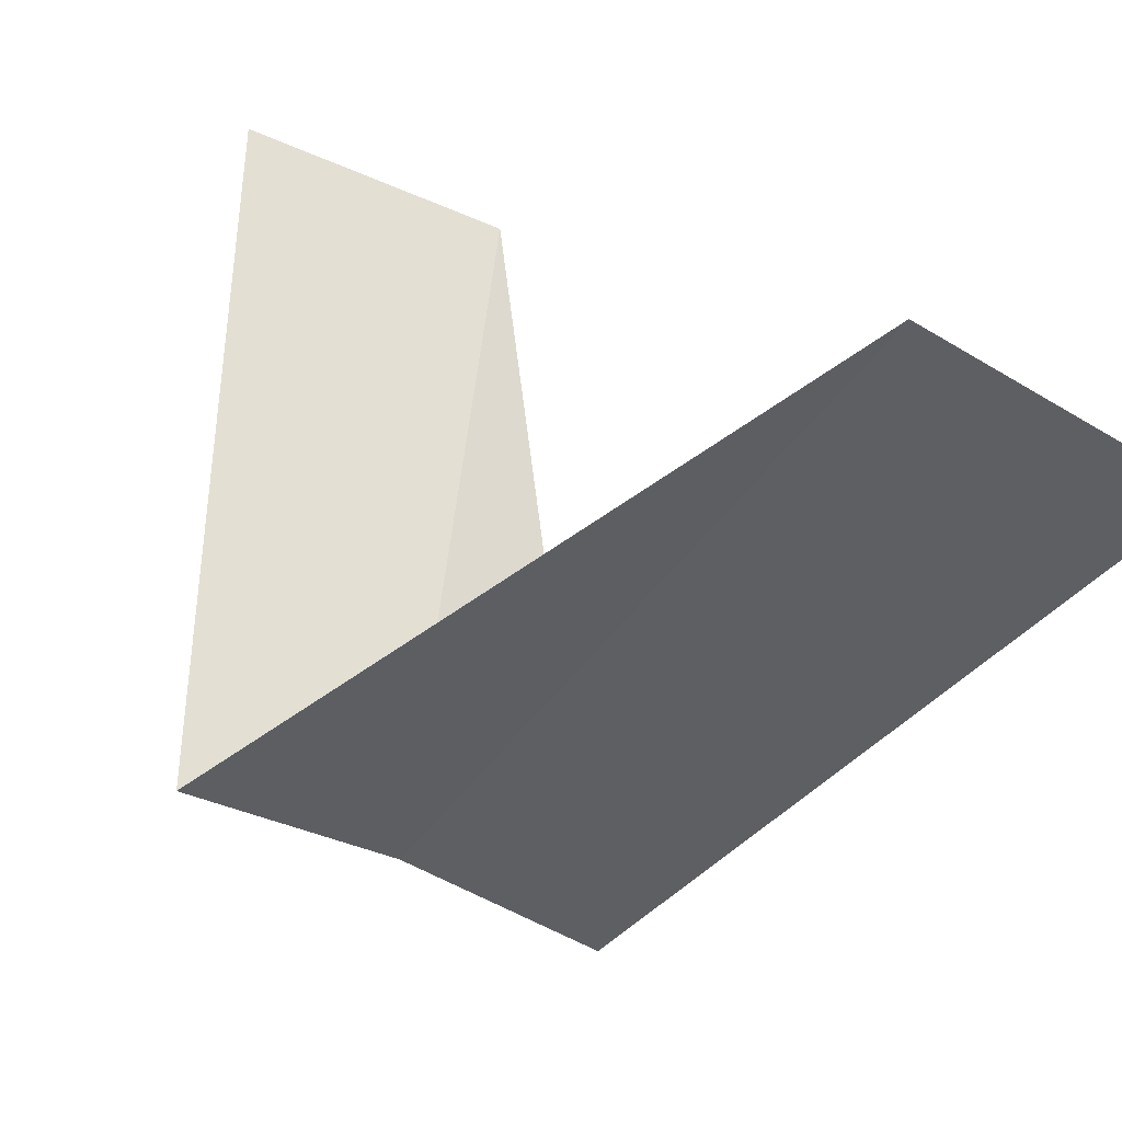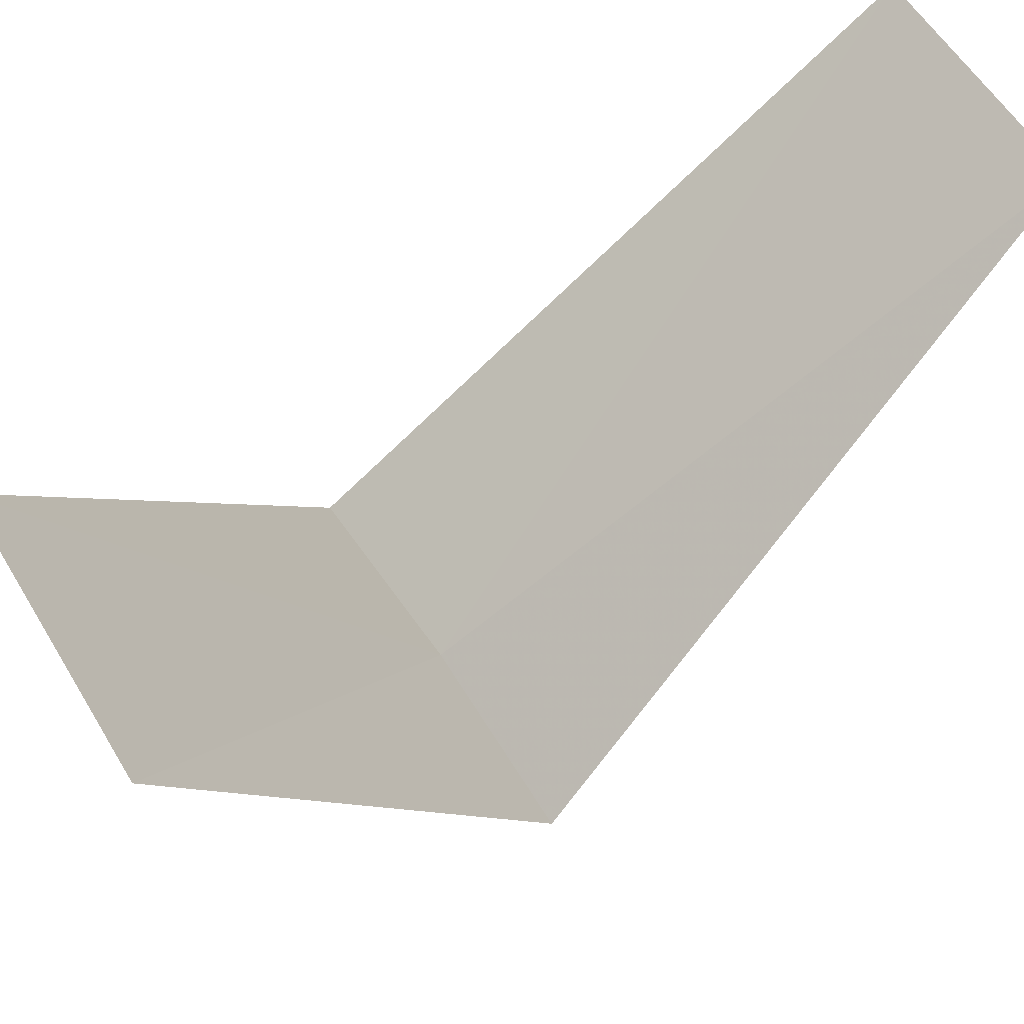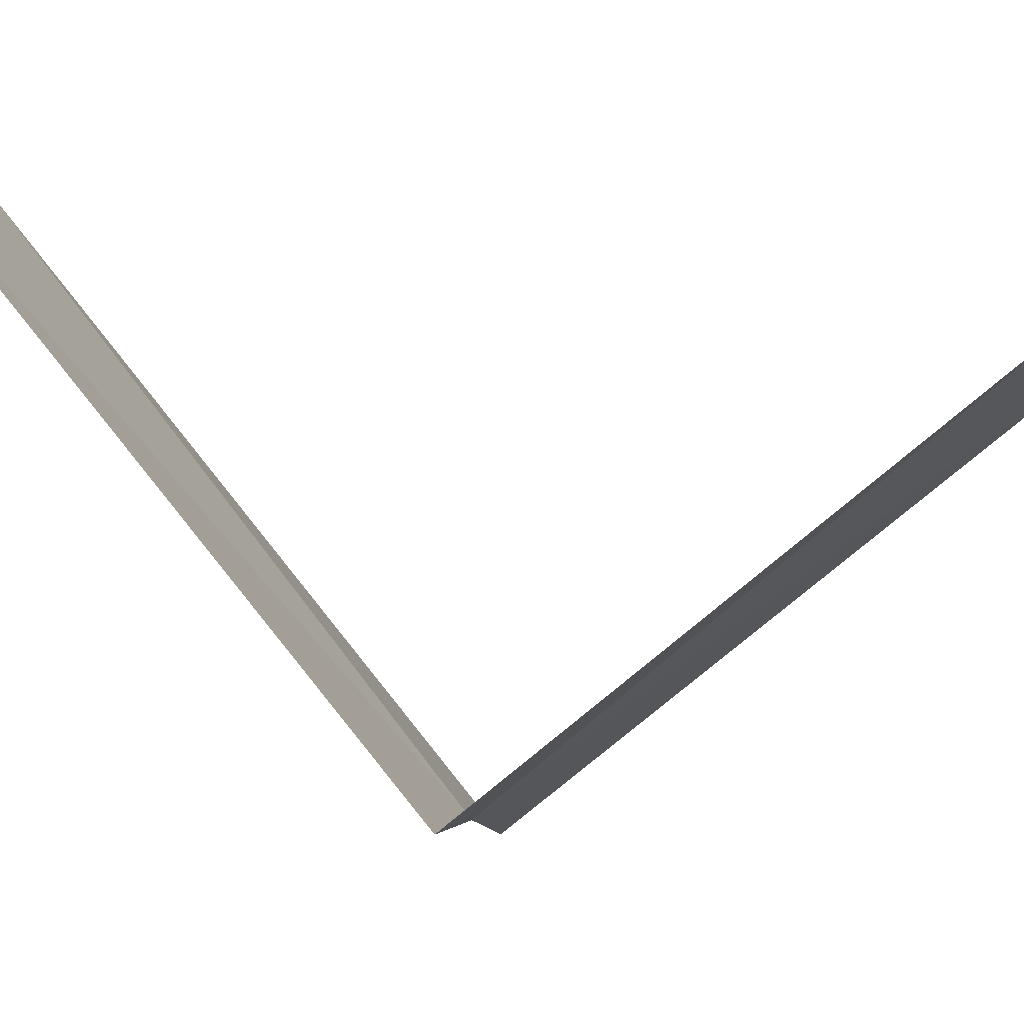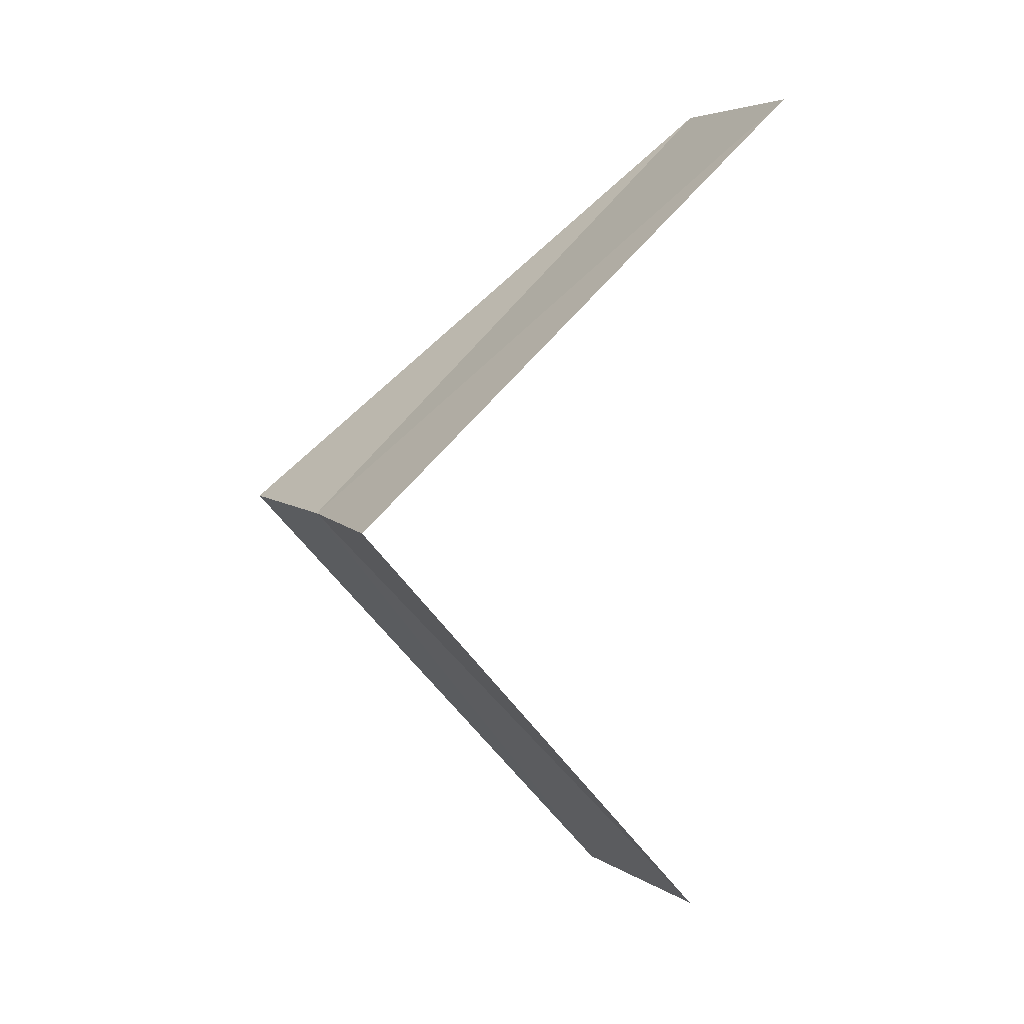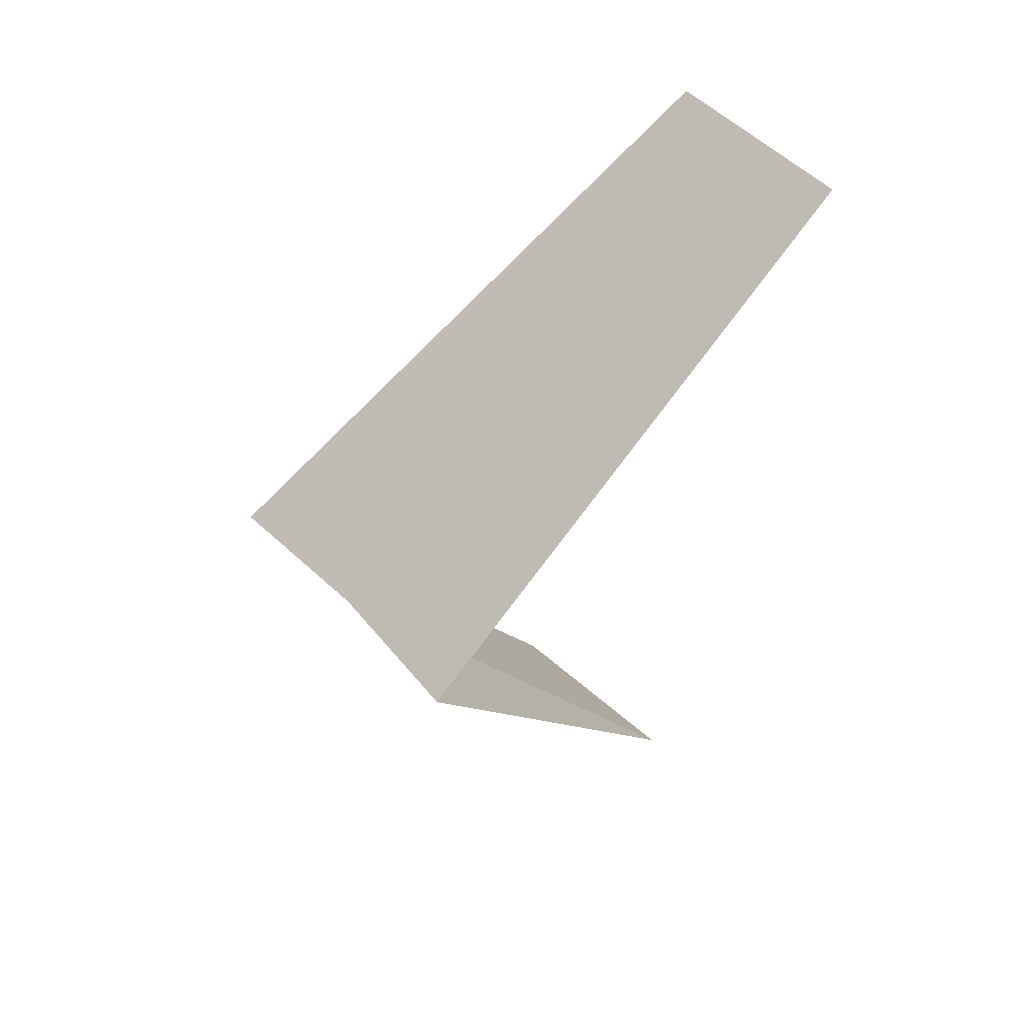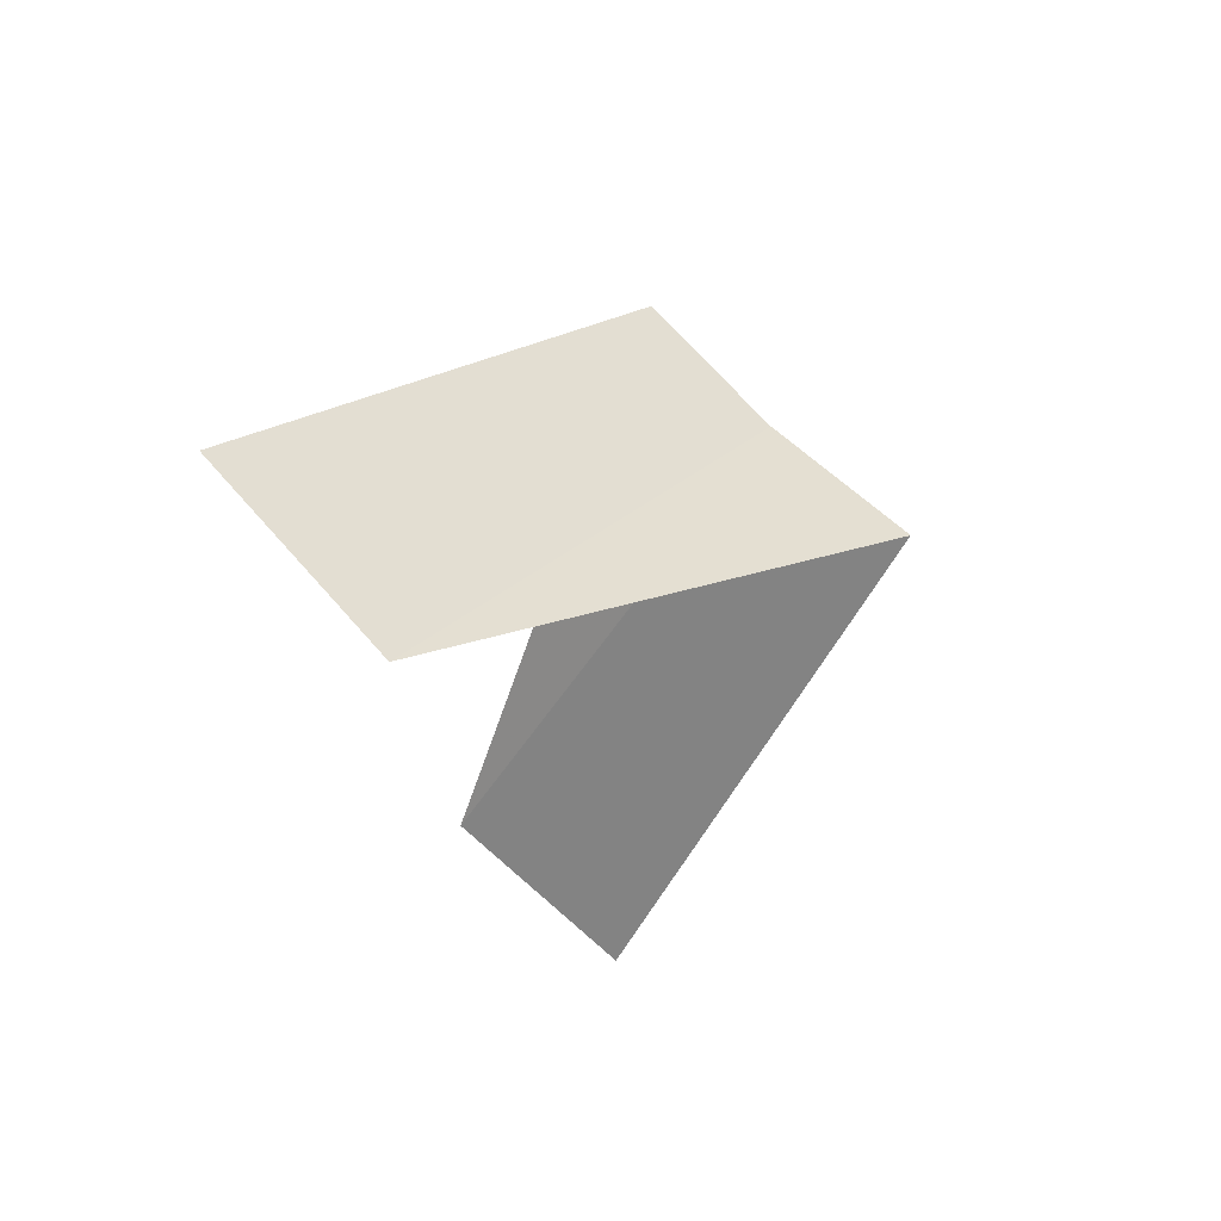
<metadata>
{"format":"obj","ext":"obj","renderer":"f3d","projection":"perspective","resolution":1024,"background":"white","views":[{"elev":9.0,"azim":164.2,"up":"+Y"},{"elev":32.8,"azim":-120.4,"up":"+Y"},{"elev":19.3,"azim":105.0,"up":"+Y"},{"elev":0.7,"azim":91.1,"up":"+Z"},{"elev":36.0,"azim":76.7,"up":"+Z"},{"elev":77.3,"azim":-110.1,"up":"+Z"}]}
</metadata>
<code>
v -1.277 2.714 9.64
v -2.143 3.377 8.68
v -1.703 3.619 8.64
v -0.9271 2.853 9.6
v -1.607 2.533 9.68
v -1.236 3.804 10.6
v -1.703 3.619 10.64
f 1 3 2
f 1 4 3
f 1 2 5
f 1 6 4
f 1 5 7
f 1 7 6

</code>
